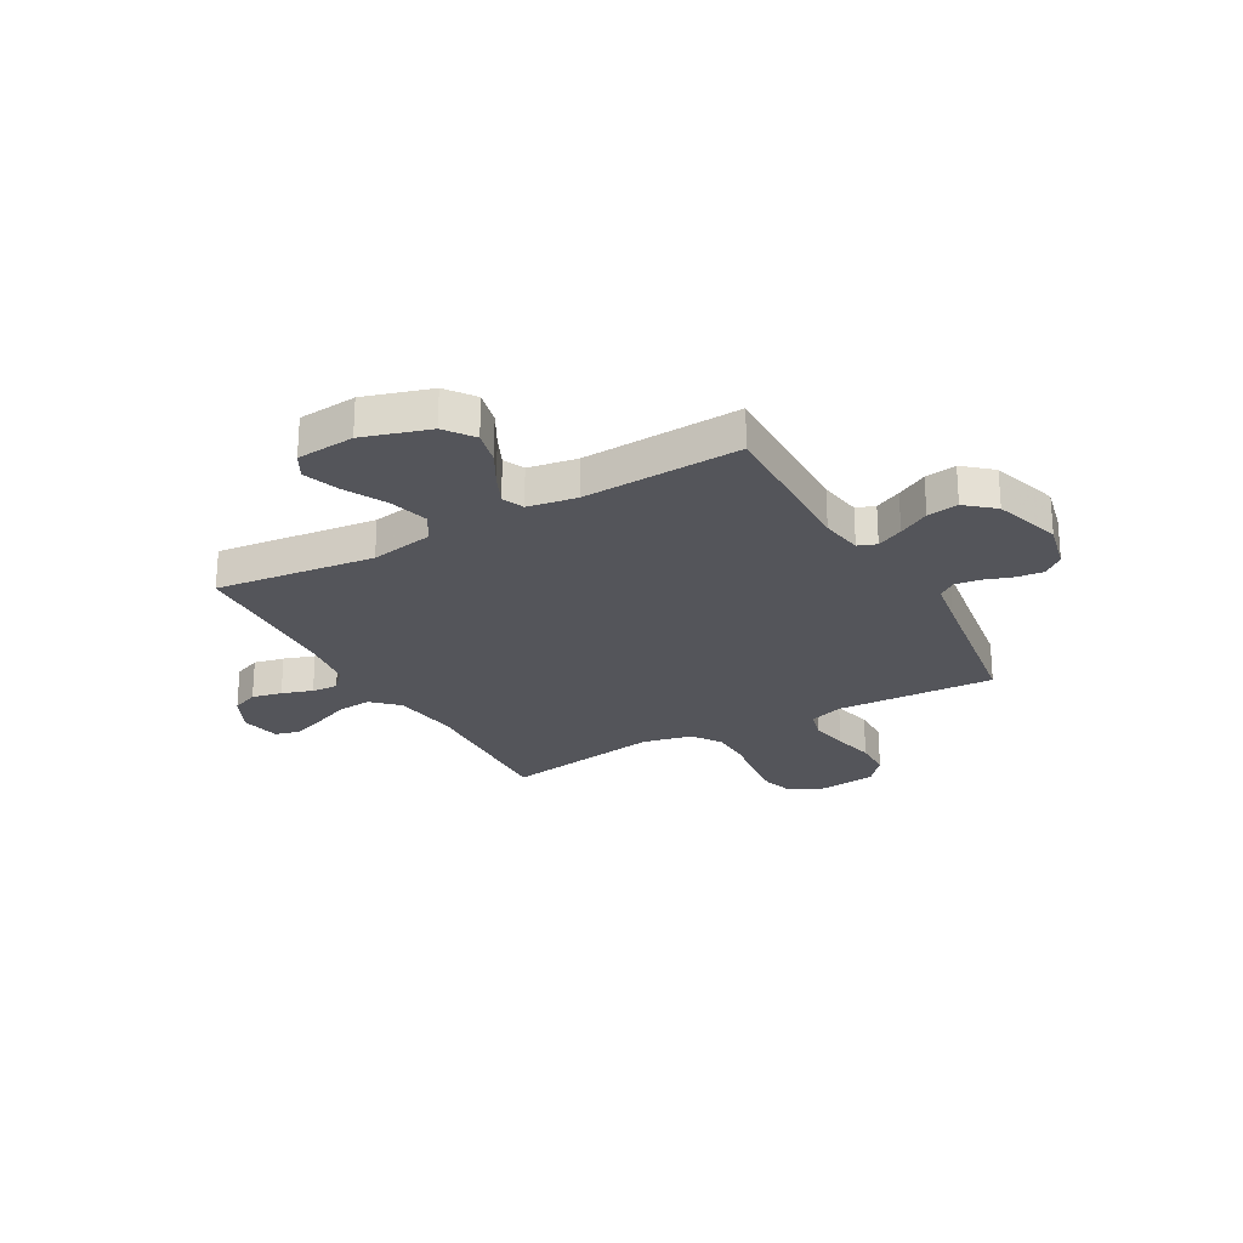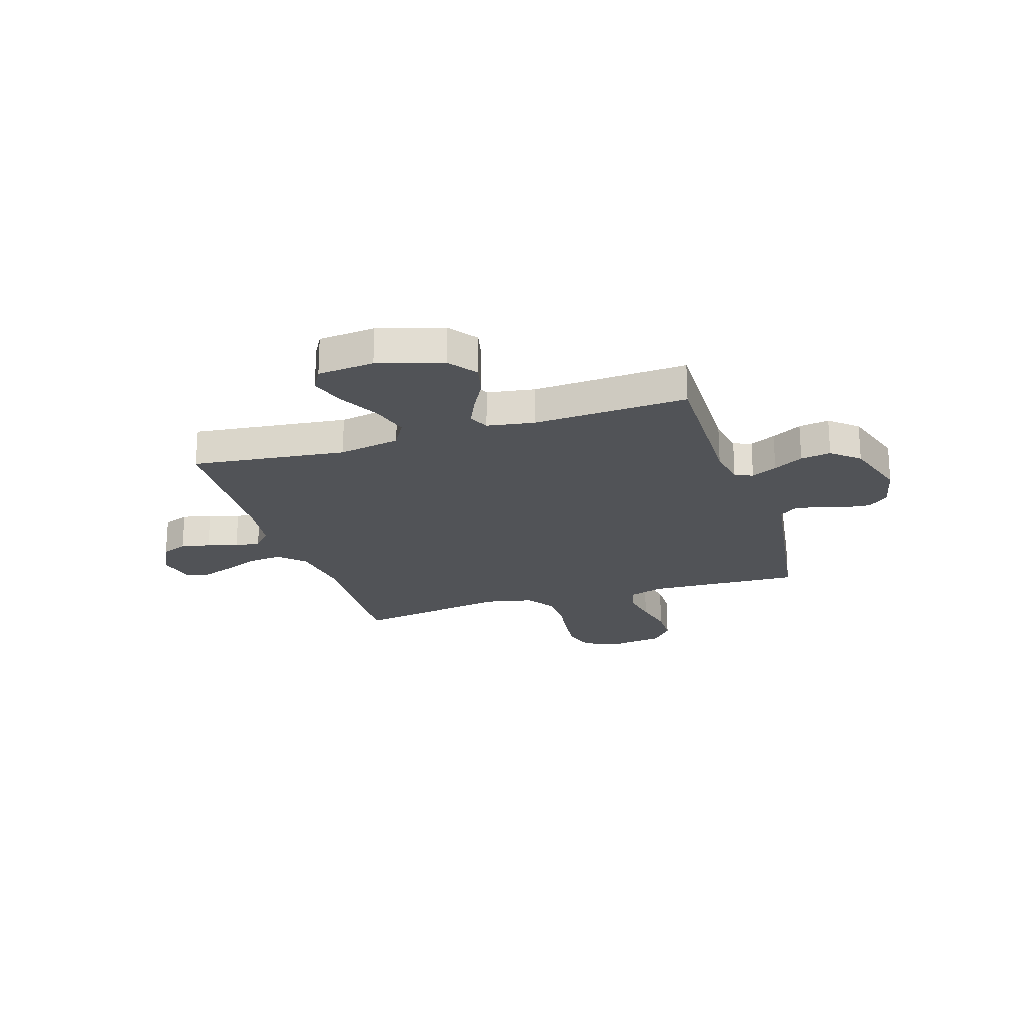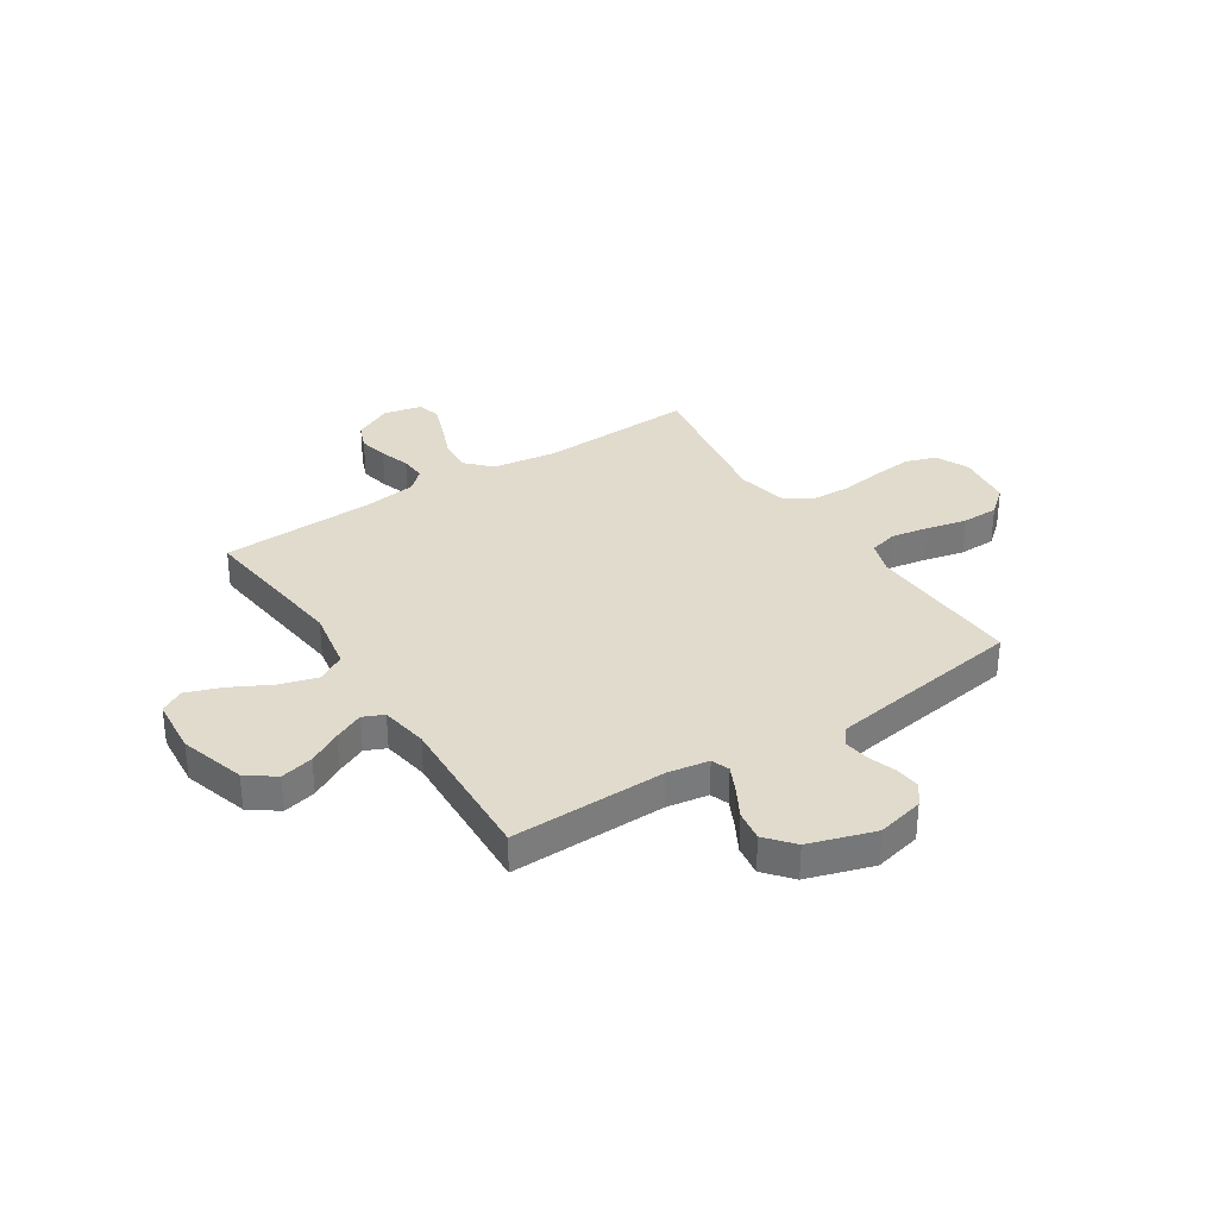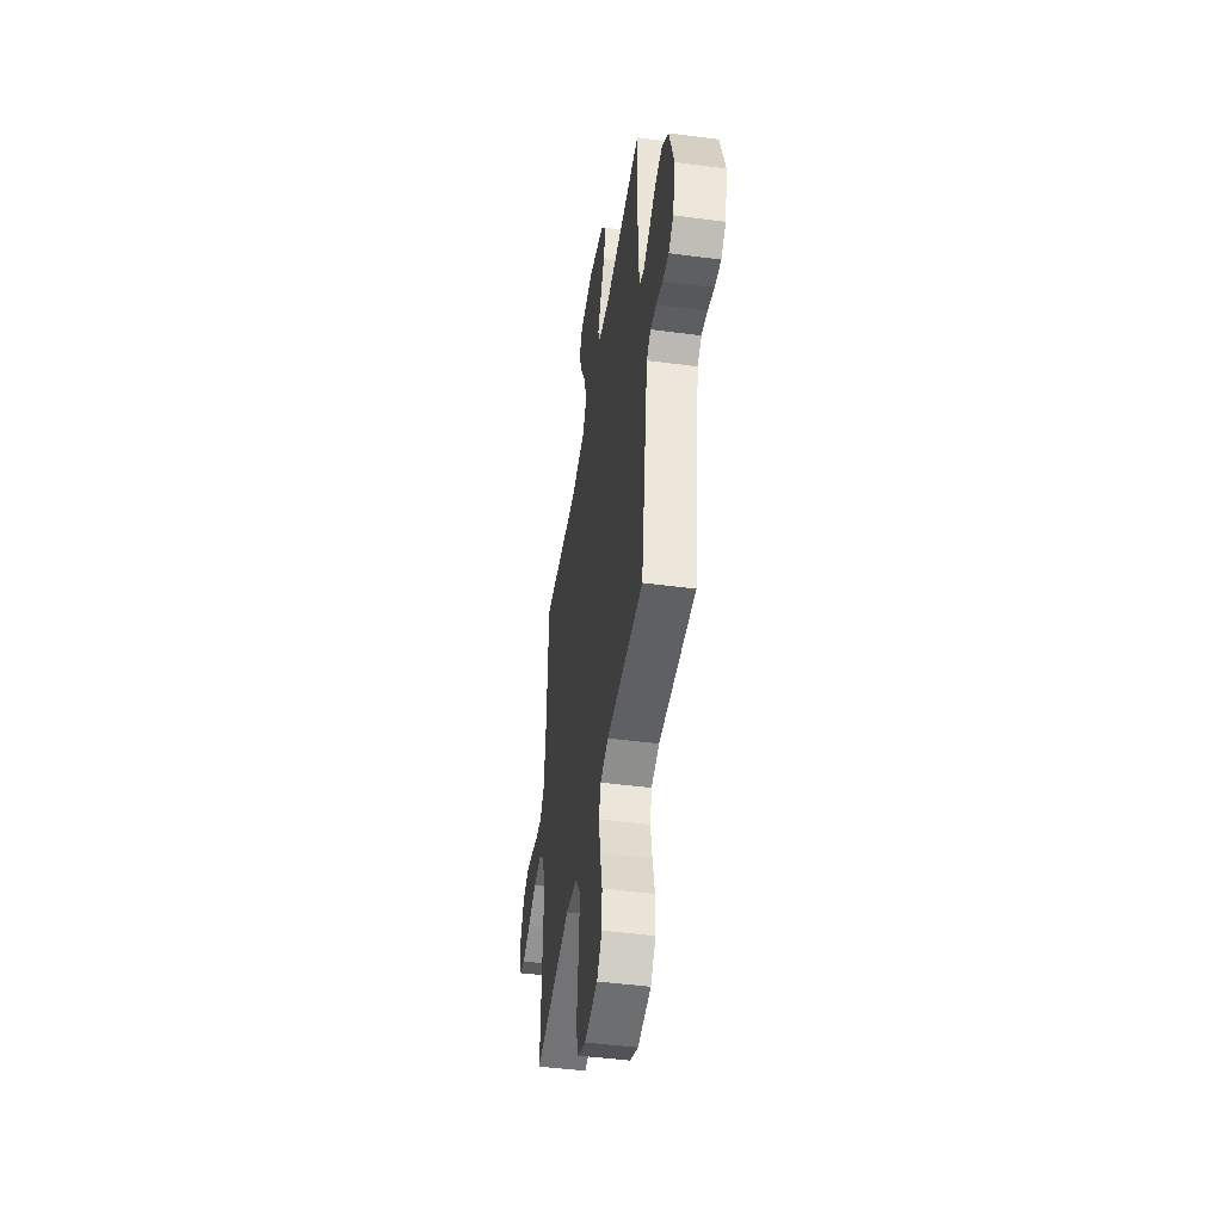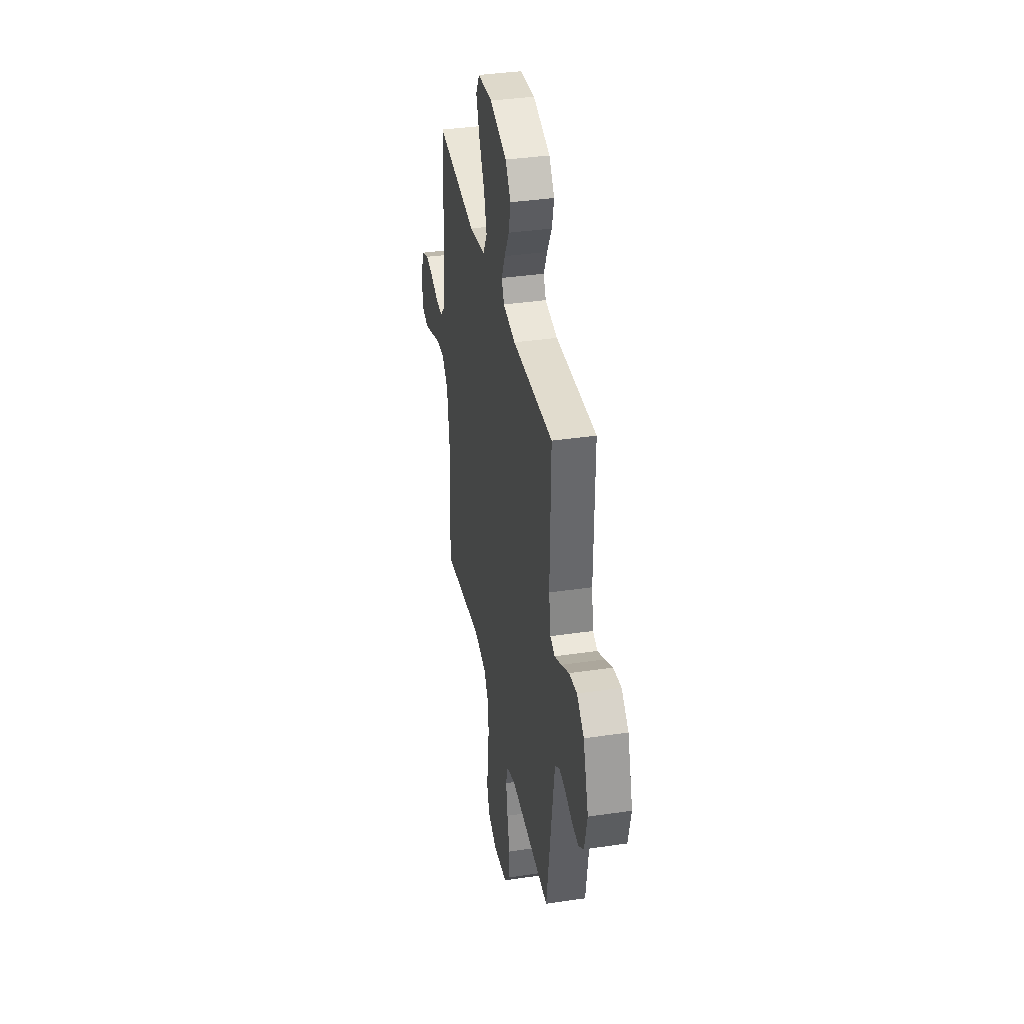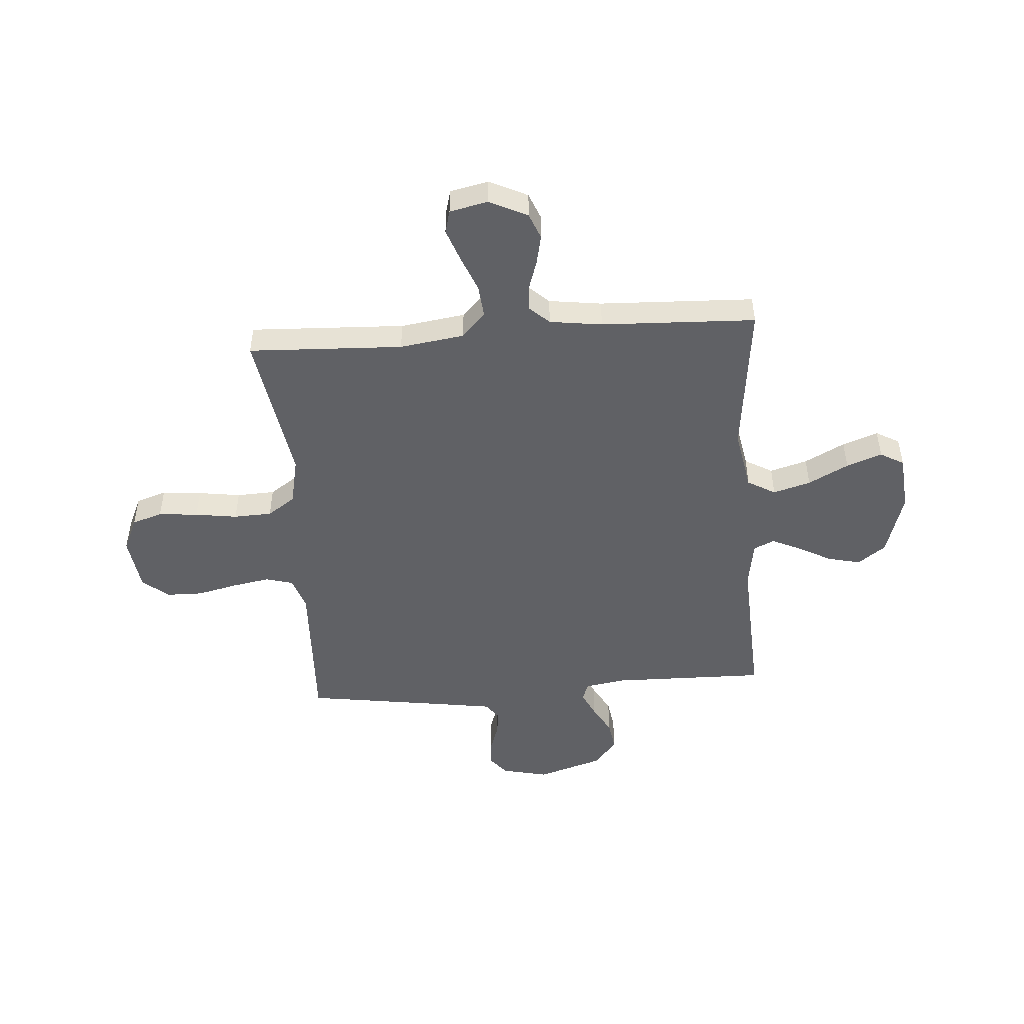
<metadata>
{"format":"obj","ext":"obj","renderer":"f3d","projection":"perspective","resolution":1024,"background":"white","views":[{"elev":-24.9,"azim":29.2,"up":"+Y"},{"elev":-22.0,"azim":17.6,"up":"+Y"},{"elev":33.2,"azim":57.0,"up":"+Y"},{"elev":-46.8,"azim":81.5,"up":"+Z"},{"elev":37.1,"azim":79.2,"up":"+Z"},{"elev":-48.6,"azim":-85.7,"up":"+Y"}]}
</metadata>
<code>
v -0.5 0.07 0.5
v -0.2 0.07 0.465
v -0.08 0.07 0.487
v -0.049 0.07 0.541
v -0.07 0.07 0.614
v -0.111 0.07 0.692
v -0.136 0.07 0.761
v -0.11 0.07 0.807
v 0 0.07 0.817
v 0.126 0.07 0.779
v 0.166 0.07 0.725
v 0.151 0.07 0.661
v 0.116 0.07 0.597
v 0.09 0.07 0.54
v 0.108 0.07 0.5
v 0.2 0.07 0.485
v 0.5 0.07 0.5
v 0.495 0.07 0.2
v 0.508 0.07 0.12
v 0.543 0.07 0.107
v 0.593 0.07 0.131
v 0.651 0.07 0.163
v 0.71 0.07 0.172
v 0.763 0.07 0.127
v 0.803 0.07 0
v 0.782 0.07 -0.091
v 0.743 0.07 -0.122
v 0.693 0.07 -0.117
v 0.64 0.07 -0.099
v 0.592 0.07 -0.092
v 0.558 0.07 -0.117
v 0.545 0.07 -0.2
v 0.5 0.07 -0.5
v 0.2 0.07 -0.487
v 0.135 0.07 -0.508
v 0.12 0.07 -0.562
v 0.133 0.07 -0.635
v 0.151 0.07 -0.713
v 0.15 0.07 -0.784
v 0.108 0.07 -0.834
v 0 0.07 -0.848
v -0.066 0.07 -0.818
v -0.085 0.07 -0.759
v -0.078 0.07 -0.682
v -0.066 0.07 -0.6
v -0.069 0.07 -0.526
v -0.106 0.07 -0.472
v -0.2 0.07 -0.452
v -0.5 0.07 -0.5
v -0.487 0.07 -0.2
v -0.505 0.07 -0.075
v -0.553 0.07 -0.029
v -0.617 0.07 -0.035
v -0.687 0.07 -0.063
v -0.751 0.07 -0.086
v -0.796 0.07 -0.074
v -0.812 0.07 0
v -0.776 0.07 0.074
v -0.726 0.07 0.094
v -0.669 0.07 0.082
v -0.611 0.07 0.063
v -0.561 0.07 0.06
v -0.526 0.07 0.098
v -0.512 0.07 0.2
v -0.5 0 0.5
v -0.2 0 0.465
v -0.08 0 0.487
v -0.049 0 0.541
v -0.07 0 0.614
v -0.111 0 0.692
v -0.136 0 0.761
v -0.11 0 0.807
v 0 0 0.817
v 0.126 0 0.779
v 0.166 0 0.725
v 0.151 0 0.661
v 0.116 0 0.597
v 0.09 0 0.54
v 0.108 0 0.5
v 0.2 0 0.485
v 0.5 0 0.5
v 0.495 0 0.2
v 0.508 0 0.12
v 0.543 0 0.107
v 0.593 0 0.131
v 0.651 0 0.163
v 0.71 0 0.172
v 0.763 0 0.127
v 0.803 0 0
v 0.782 0 -0.091
v 0.743 0 -0.122
v 0.693 0 -0.117
v 0.64 0 -0.099
v 0.592 0 -0.092
v 0.558 0 -0.117
v 0.545 0 -0.2
v 0.5 0 -0.5
v 0.2 0 -0.487
v 0.135 0 -0.508
v 0.12 0 -0.562
v 0.133 0 -0.635
v 0.151 0 -0.713
v 0.15 0 -0.784
v 0.108 0 -0.834
v 0 0 -0.848
v -0.066 0 -0.818
v -0.085 0 -0.759
v -0.078 0 -0.682
v -0.066 0 -0.6
v -0.069 0 -0.526
v -0.106 0 -0.472
v -0.2 0 -0.452
v -0.5 0 -0.5
v -0.487 0 -0.2
v -0.505 0 -0.075
v -0.553 0 -0.029
v -0.617 0 -0.035
v -0.687 0 -0.063
v -0.751 0 -0.086
v -0.796 0 -0.074
v -0.812 0 0
v -0.776 0 0.074
v -0.726 0 0.094
v -0.669 0 0.082
v -0.611 0 0.063
v -0.561 0 0.06
v -0.526 0 0.098
v -0.512 0 0.2
f 59 60 61
f 58 59 61
f 57 58 61
f 56 57 61
f 55 56 61
f 54 55 61
f 53 54 61
f 52 53 61 62
f 51 52 62 63
f 48 49 50
f 51 63 64
f 50 51 64
f 48 50 64
f 47 48 64
f 43 44 45
f 42 43 45
f 41 42 45
f 40 41 45
f 39 40 45
f 38 39 45
f 37 38 45
f 36 37 45 46
f 64 1 2
f 47 64 2
f 46 47 2
f 36 46 2
f 35 36 2
f 27 28 29
f 26 27 29
f 25 26 29
f 24 25 29
f 23 24 29
f 22 23 29
f 21 22 29
f 20 21 29 30
f 19 20 30 31
f 16 17 18
f 15 16 18 19
f 11 12 13
f 10 11 13
f 9 10 13
f 8 9 13
f 7 8 13
f 6 7 13
f 5 6 13
f 4 5 13 14
f 3 4 14 15
f 19 31 32
f 15 19 32
f 3 15 32
f 2 3 32
f 35 2 32
f 34 35 32
f 32 33 34
f 125 124 123
f 125 123 122
f 125 122 121
f 125 121 120
f 125 120 119
f 125 119 118
f 125 118 117
f 126 125 117 116
f 127 126 116 115
f 114 113 112
f 128 127 115
f 128 115 114
f 128 114 112
f 128 112 111
f 109 108 107
f 109 107 106
f 109 106 105
f 109 105 104
f 109 104 103
f 109 103 102
f 109 102 101
f 110 109 101 100
f 66 65 128
f 66 128 111
f 66 111 110
f 66 110 100
f 66 100 99
f 93 92 91
f 93 91 90
f 93 90 89
f 93 89 88
f 93 88 87
f 93 87 86
f 93 86 85
f 94 93 85 84
f 95 94 84 83
f 82 81 80
f 83 82 80 79
f 77 76 75
f 77 75 74
f 77 74 73
f 77 73 72
f 77 72 71
f 77 71 70
f 77 70 69
f 78 77 69 68
f 79 78 68 67
f 96 95 83
f 96 83 79
f 96 79 67
f 96 67 66
f 96 66 99
f 96 99 98
f 98 97 96
f 1 65 66 2
f 2 66 67 3
f 3 67 68 4
f 4 68 69 5
f 5 69 70 6
f 6 70 71 7
f 7 71 72 8
f 8 72 73 9
f 9 73 74 10
f 10 74 75 11
f 11 75 76 12
f 12 76 77 13
f 13 77 78 14
f 14 78 79 15
f 15 79 80 16
f 16 80 81 17
f 17 81 82 18
f 18 82 83 19
f 19 83 84 20
f 20 84 85 21
f 21 85 86 22
f 22 86 87 23
f 23 87 88 24
f 24 88 89 25
f 25 89 90 26
f 26 90 91 27
f 27 91 92 28
f 28 92 93 29
f 29 93 94 30
f 30 94 95 31
f 31 95 96 32
f 32 96 97 33
f 33 97 98 34
f 34 98 99 35
f 35 99 100 36
f 36 100 101 37
f 37 101 102 38
f 38 102 103 39
f 39 103 104 40
f 40 104 105 41
f 41 105 106 42
f 42 106 107 43
f 43 107 108 44
f 44 108 109 45
f 45 109 110 46
f 46 110 111 47
f 47 111 112 48
f 48 112 113 49
f 49 113 114 50
f 50 114 115 51
f 51 115 116 52
f 52 116 117 53
f 53 117 118 54
f 54 118 119 55
f 55 119 120 56
f 56 120 121 57
f 57 121 122 58
f 58 122 123 59
f 59 123 124 60
f 60 124 125 61
f 61 125 126 62
f 62 126 127 63
f 63 127 128 64
f 64 128 65 1

</code>
